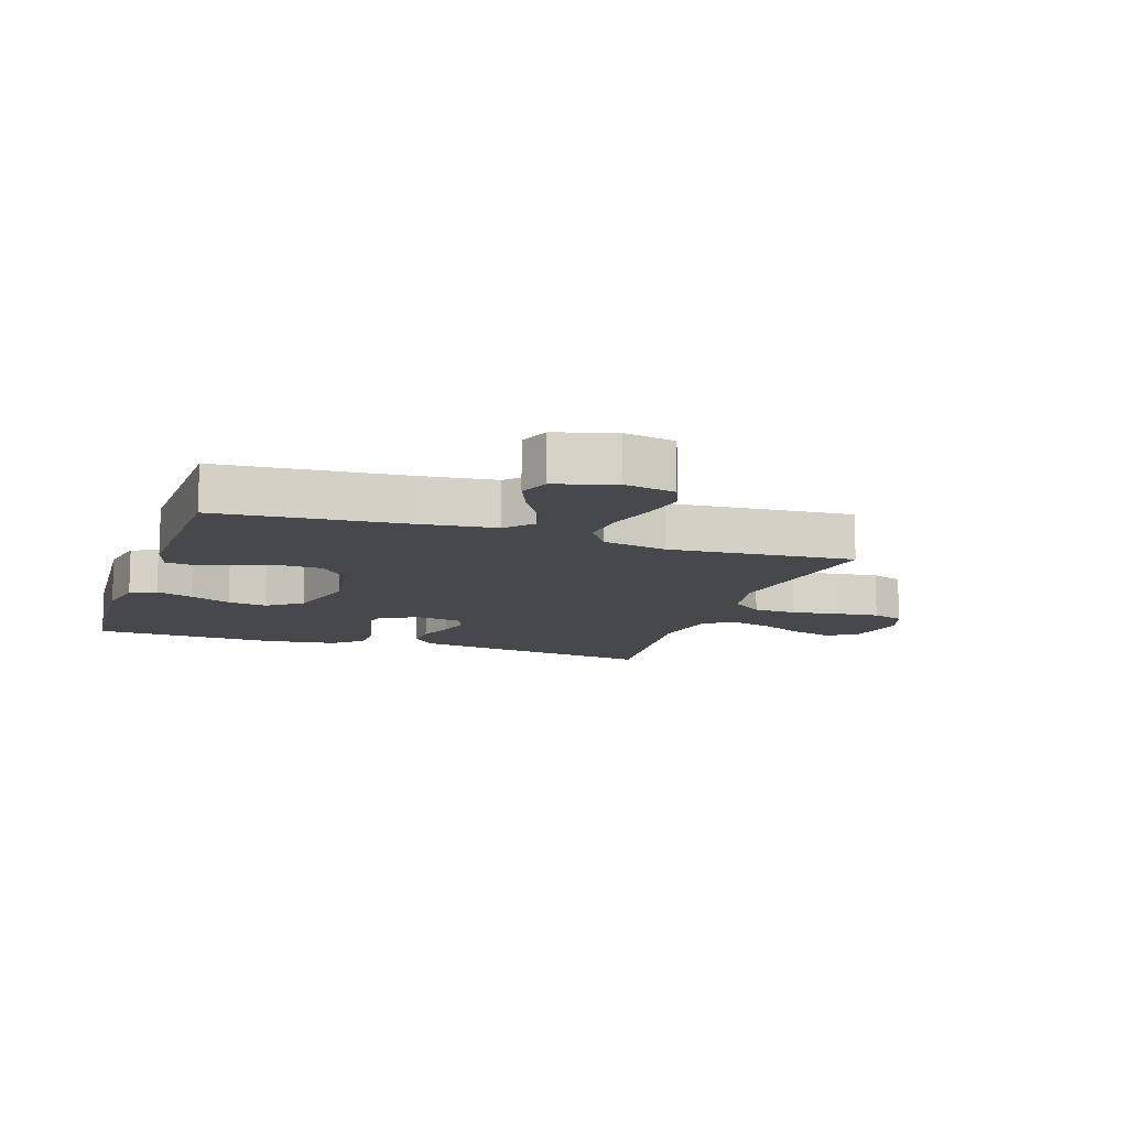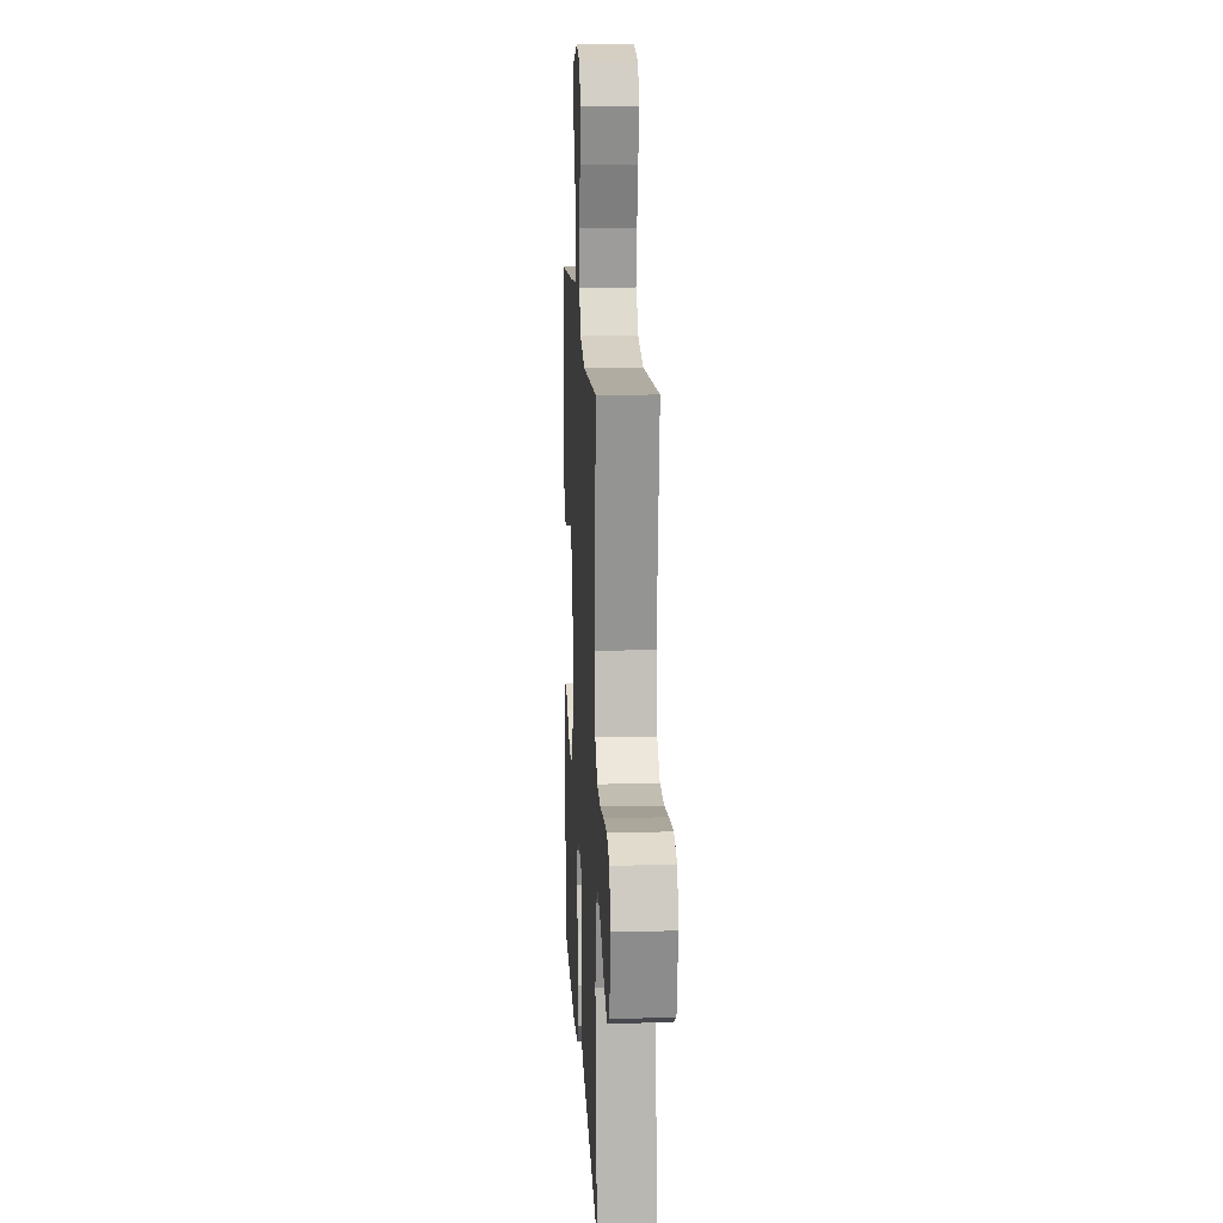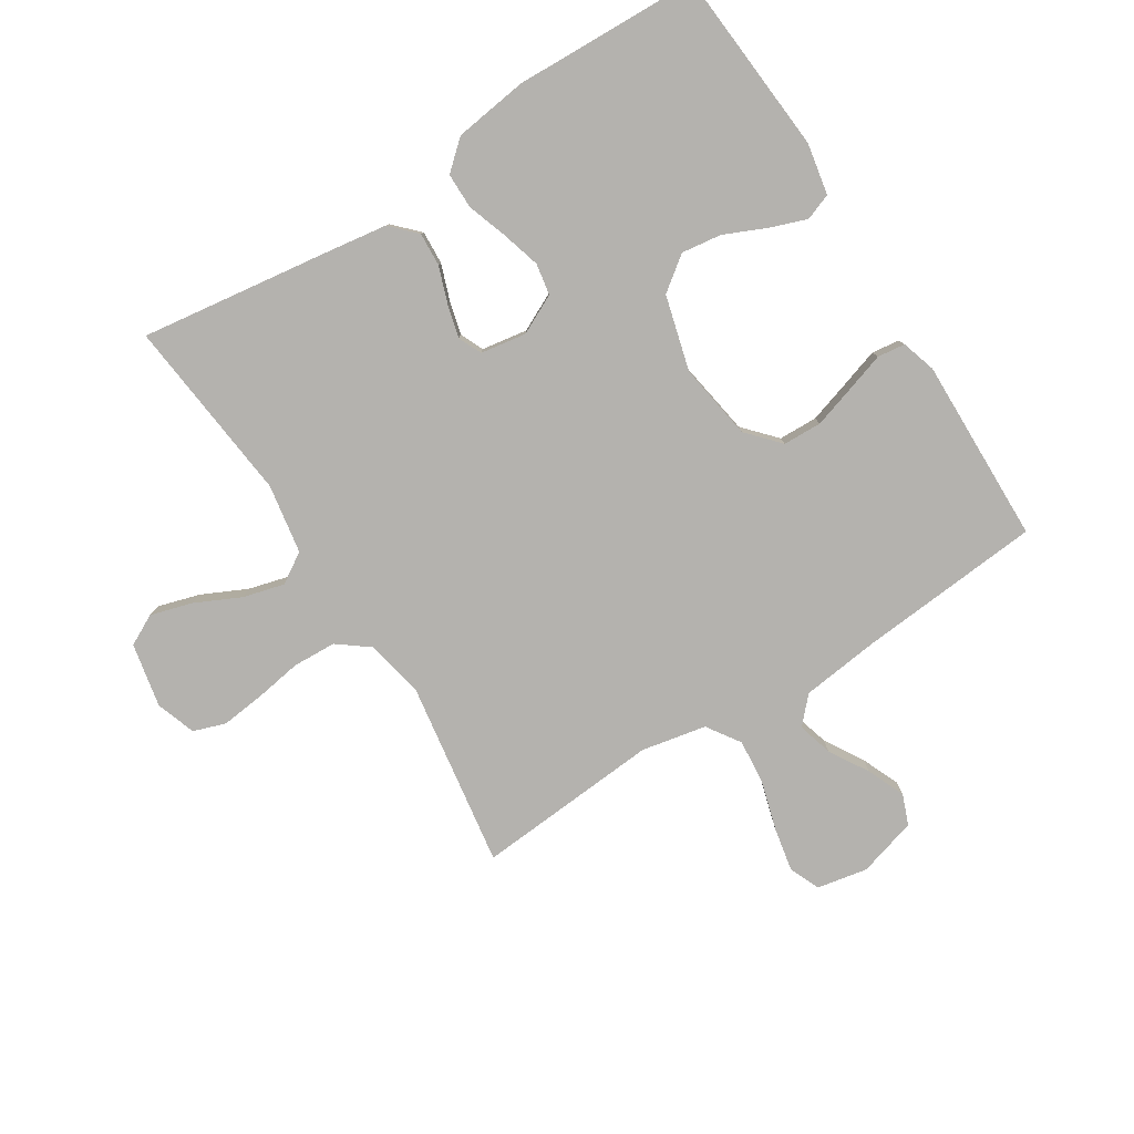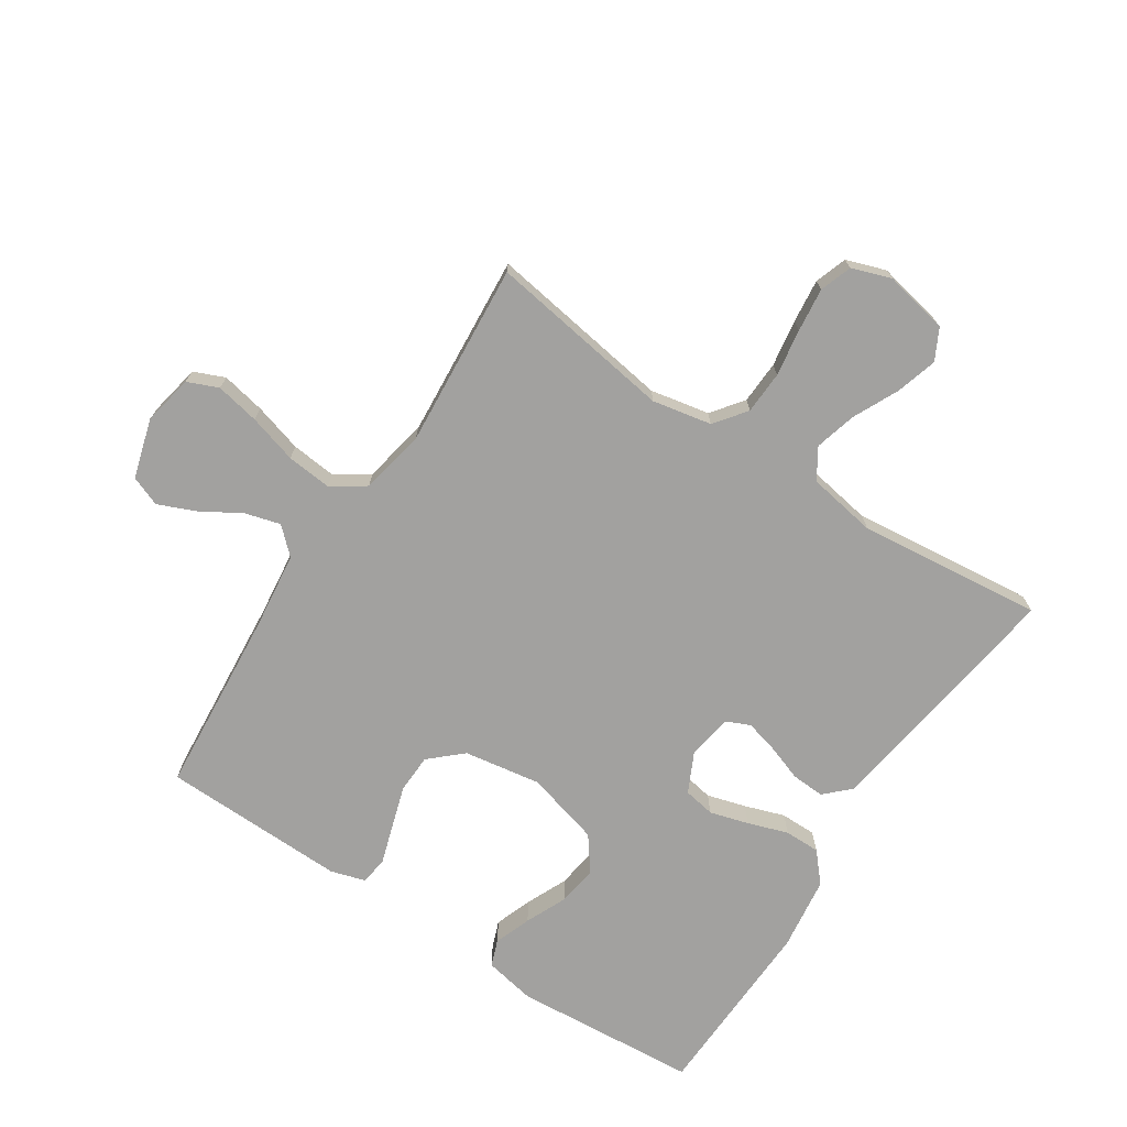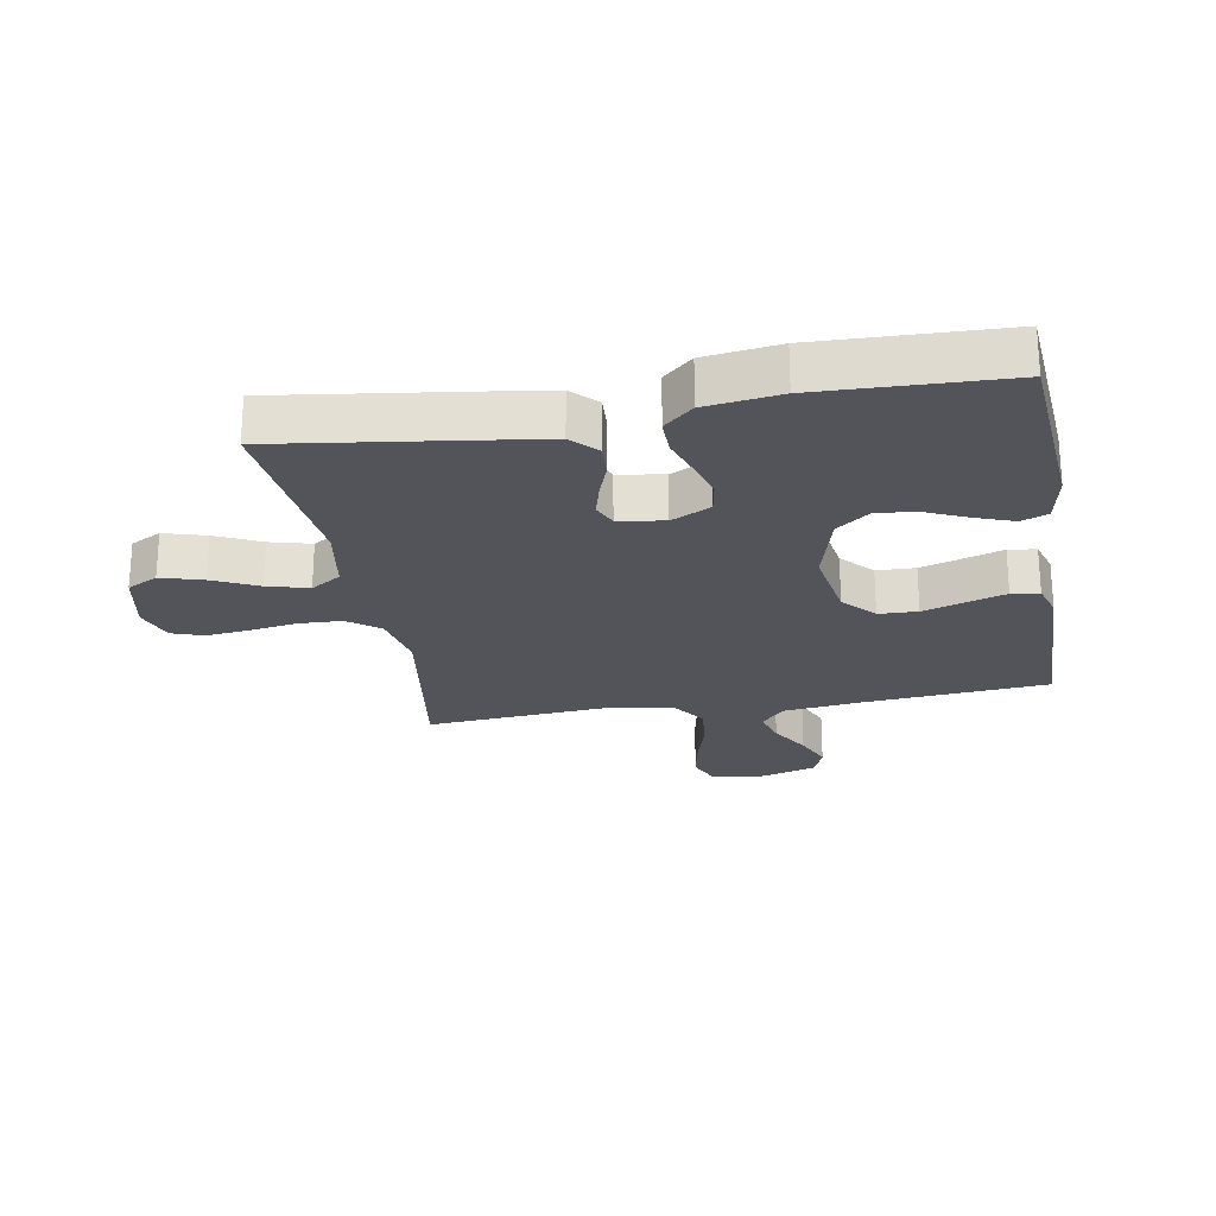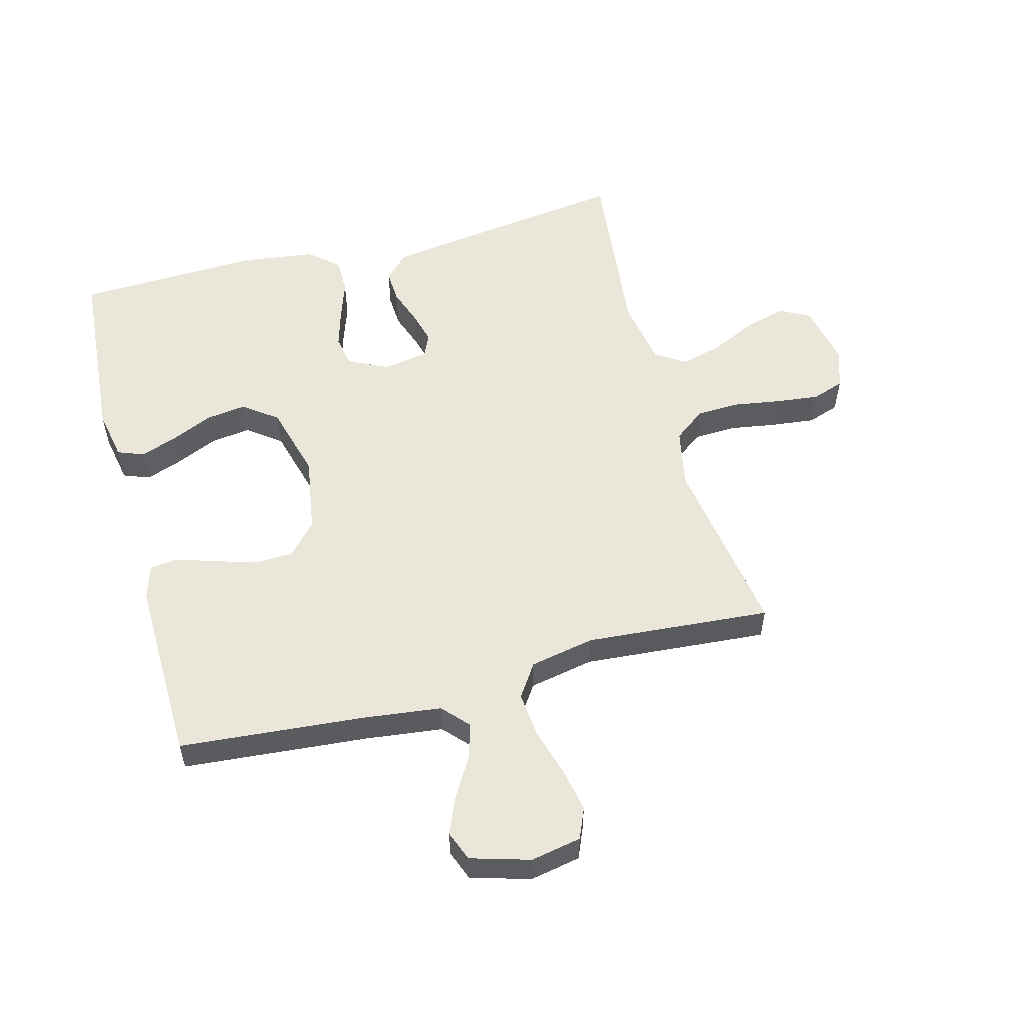
<metadata>
{"format":"obj","ext":"obj","renderer":"f3d","projection":"perspective","resolution":1024,"background":"white","views":[{"elev":-11.6,"azim":-18.6,"up":"+Y"},{"elev":14.6,"azim":87.1,"up":"+Z"},{"elev":-79.7,"azim":-147.6,"up":"+Y"},{"elev":-72.2,"azim":56.8,"up":"+Y"},{"elev":-23.8,"azim":-169.9,"up":"+Y"},{"elev":54.8,"azim":-14.8,"up":"+Y"}]}
</metadata>
<code>
v 0.5 0.07 -0.5
v 0.2 0.07 -0.458
v 0.092 0.07 -0.442
v 0.053 0.07 -0.402
v 0.056 0.07 -0.348
v 0.077 0.07 -0.289
v 0.091 0.07 -0.236
v 0.074 0.07 -0.198
v 0 0.07 -0.186
v -0.064 0.07 -0.217
v -0.073 0.07 -0.268
v -0.055 0.07 -0.331
v -0.033 0.07 -0.396
v -0.033 0.07 -0.454
v -0.08 0.07 -0.495
v -0.2 0.07 -0.511
v -0.5 0.07 -0.5
v -0.523 0.07 -0.2
v -0.507 0.07 -0.117
v -0.464 0.07 -0.101
v -0.404 0.07 -0.123
v -0.337 0.07 -0.153
v -0.272 0.07 -0.162
v -0.217 0.07 -0.121
v -0.184 0.07 0
v -0.204 0.07 0.125
v -0.251 0.07 0.177
v -0.314 0.07 0.179
v -0.382 0.07 0.158
v -0.445 0.07 0.138
v -0.49 0.07 0.144
v -0.507 0.07 0.2
v -0.5 0.07 0.5
v -0.2 0.07 0.525
v -0.074 0.07 0.54
v -0.035 0.07 0.582
v -0.051 0.07 0.639
v -0.089 0.07 0.703
v -0.115 0.07 0.764
v -0.096 0.07 0.813
v 0 0.07 0.841
v 0.082 0.07 0.825
v 0.103 0.07 0.775
v 0.089 0.07 0.704
v 0.066 0.07 0.625
v 0.059 0.07 0.552
v 0.095 0.07 0.498
v 0.2 0.07 0.477
v 0.5 0.07 0.5
v 0.454 0.07 0.2
v 0.473 0.07 0.104
v 0.524 0.07 0.065
v 0.594 0.07 0.062
v 0.67 0.07 0.074
v 0.741 0.07 0.082
v 0.793 0.07 0.064
v 0.815 0.07 0
v 0.794 0.07 -0.104
v 0.744 0.07 -0.13
v 0.676 0.07 -0.11
v 0.603 0.07 -0.075
v 0.536 0.07 -0.057
v 0.487 0.07 -0.088
v 0.468 0.07 -0.2
v 0.5 0 -0.5
v 0.2 0 -0.458
v 0.092 0 -0.442
v 0.053 0 -0.402
v 0.056 0 -0.348
v 0.077 0 -0.289
v 0.091 0 -0.236
v 0.074 0 -0.198
v 0 0 -0.186
v -0.064 0 -0.217
v -0.073 0 -0.268
v -0.055 0 -0.331
v -0.033 0 -0.396
v -0.033 0 -0.454
v -0.08 0 -0.495
v -0.2 0 -0.511
v -0.5 0 -0.5
v -0.523 0 -0.2
v -0.507 0 -0.117
v -0.464 0 -0.101
v -0.404 0 -0.123
v -0.337 0 -0.153
v -0.272 0 -0.162
v -0.217 0 -0.121
v -0.184 0 0
v -0.204 0 0.125
v -0.251 0 0.177
v -0.314 0 0.179
v -0.382 0 0.158
v -0.445 0 0.138
v -0.49 0 0.144
v -0.507 0 0.2
v -0.5 0 0.5
v -0.2 0 0.525
v -0.074 0 0.54
v -0.035 0 0.582
v -0.051 0 0.639
v -0.089 0 0.703
v -0.115 0 0.764
v -0.096 0 0.813
v 0 0 0.841
v 0.082 0 0.825
v 0.103 0 0.775
v 0.089 0 0.704
v 0.066 0 0.625
v 0.059 0 0.552
v 0.095 0 0.498
v 0.2 0 0.477
v 0.5 0 0.5
v 0.454 0 0.2
v 0.473 0 0.104
v 0.524 0 0.065
v 0.594 0 0.062
v 0.67 0 0.074
v 0.741 0 0.082
v 0.793 0 0.064
v 0.815 0 0
v 0.794 0 -0.104
v 0.744 0 -0.13
v 0.676 0 -0.11
v 0.603 0 -0.075
v 0.536 0 -0.057
v 0.487 0 -0.088
v 0.468 0 -0.2
f 58 59 60 61
f 58 61 62
f 57 58 62
f 56 57 62
f 53 54 55 56
f 53 56 62
f 52 53 62 63
f 48 49 50
f 47 48 50 51
f 42 43 44 45
f 42 45 46
f 41 42 46
f 40 41 46
f 37 38 39 40
f 36 37 40 46
f 35 36 46 47
f 31 32 33 34
f 29 30 31 34
f 28 29 34 35
f 27 28 35 47
f 19 20 21 22
f 17 18 19 22
f 17 22 23
f 16 17 23 24
f 12 13 14 15
f 11 12 15 16
f 10 11 16 24
f 3 4 5 6
f 3 6 7
f 64 1 2 3
f 63 64 3 7
f 51 52 63 7
f 26 27 47 51
f 25 26 51
f 9 10 24 25
f 8 9 25 51
f 7 8 51
f 125 124 123 122
f 126 125 122
f 126 122 121
f 126 121 120
f 120 119 118 117
f 126 120 117
f 127 126 117 116
f 114 113 112
f 115 114 112 111
f 109 108 107 106
f 110 109 106
f 110 106 105
f 110 105 104
f 104 103 102 101
f 110 104 101 100
f 111 110 100 99
f 98 97 96 95
f 98 95 94 93
f 99 98 93 92
f 111 99 92 91
f 86 85 84 83
f 86 83 82 81
f 87 86 81
f 88 87 81 80
f 79 78 77 76
f 80 79 76 75
f 88 80 75 74
f 70 69 68 67
f 71 70 67
f 67 66 65 128
f 71 67 128 127
f 71 127 116 115
f 115 111 91 90
f 115 90 89
f 89 88 74 73
f 115 89 73 72
f 115 72 71
f 1 65 66 2
f 2 66 67 3
f 3 67 68 4
f 4 68 69 5
f 5 69 70 6
f 6 70 71 7
f 7 71 72 8
f 8 72 73 9
f 9 73 74 10
f 10 74 75 11
f 11 75 76 12
f 12 76 77 13
f 13 77 78 14
f 14 78 79 15
f 15 79 80 16
f 16 80 81 17
f 17 81 82 18
f 18 82 83 19
f 19 83 84 20
f 20 84 85 21
f 21 85 86 22
f 22 86 87 23
f 23 87 88 24
f 24 88 89 25
f 25 89 90 26
f 26 90 91 27
f 27 91 92 28
f 28 92 93 29
f 29 93 94 30
f 30 94 95 31
f 31 95 96 32
f 32 96 97 33
f 33 97 98 34
f 34 98 99 35
f 35 99 100 36
f 36 100 101 37
f 37 101 102 38
f 38 102 103 39
f 39 103 104 40
f 40 104 105 41
f 41 105 106 42
f 42 106 107 43
f 43 107 108 44
f 44 108 109 45
f 45 109 110 46
f 46 110 111 47
f 47 111 112 48
f 48 112 113 49
f 49 113 114 50
f 50 114 115 51
f 51 115 116 52
f 52 116 117 53
f 53 117 118 54
f 54 118 119 55
f 55 119 120 56
f 56 120 121 57
f 57 121 122 58
f 58 122 123 59
f 59 123 124 60
f 60 124 125 61
f 61 125 126 62
f 62 126 127 63
f 63 127 128 64
f 64 128 65 1

</code>
